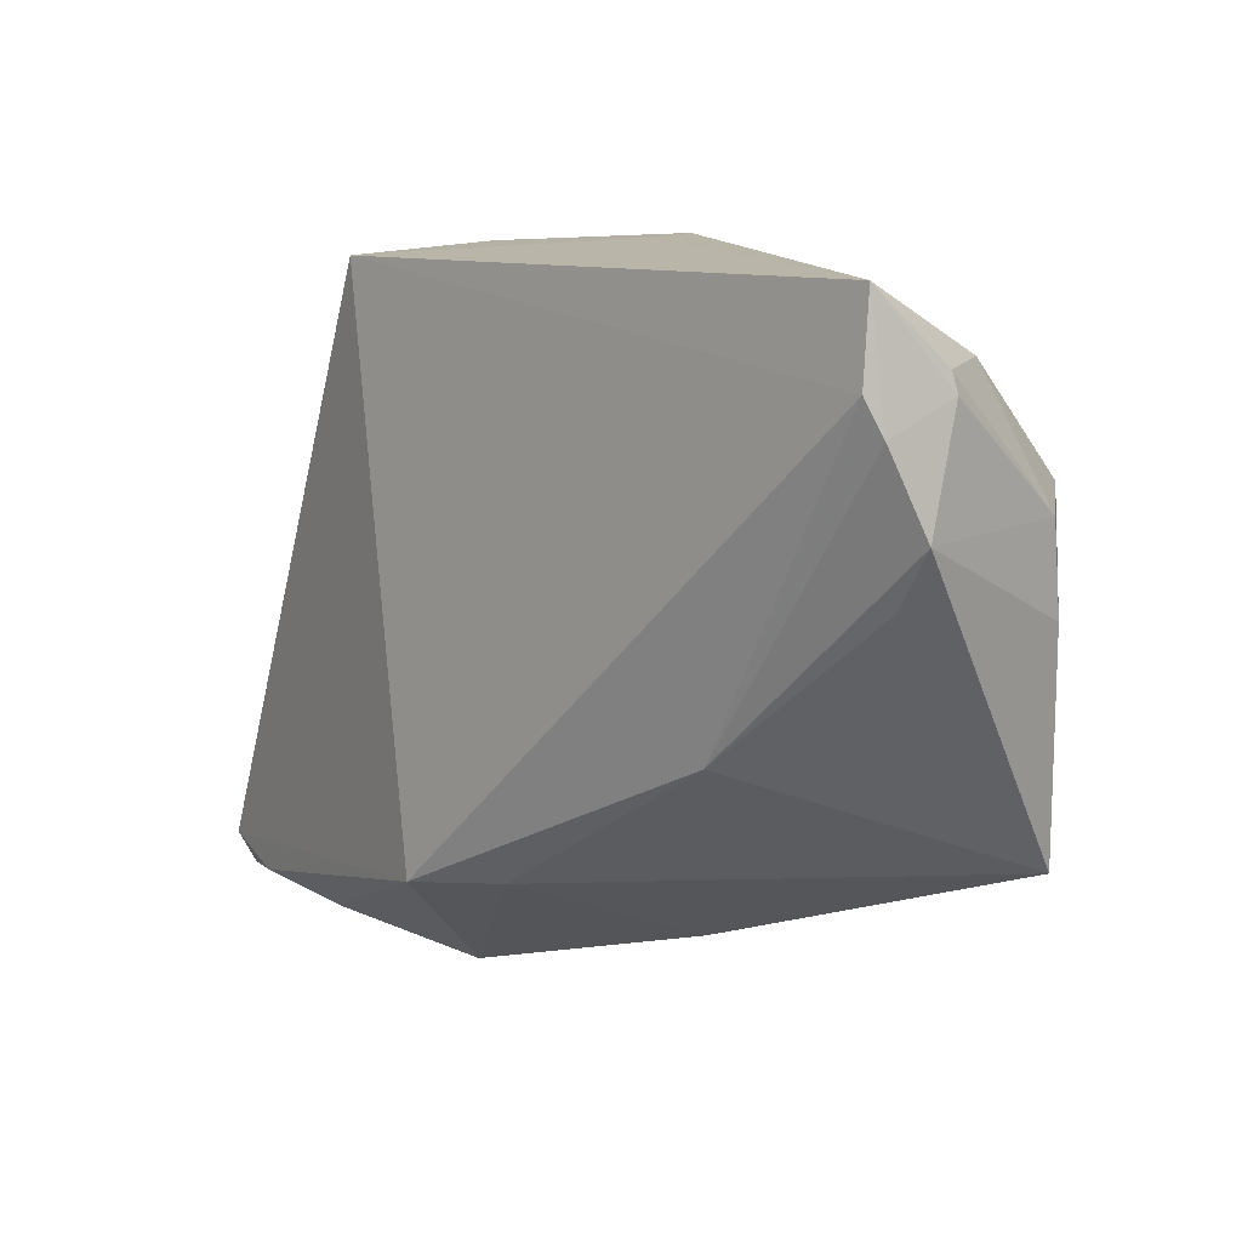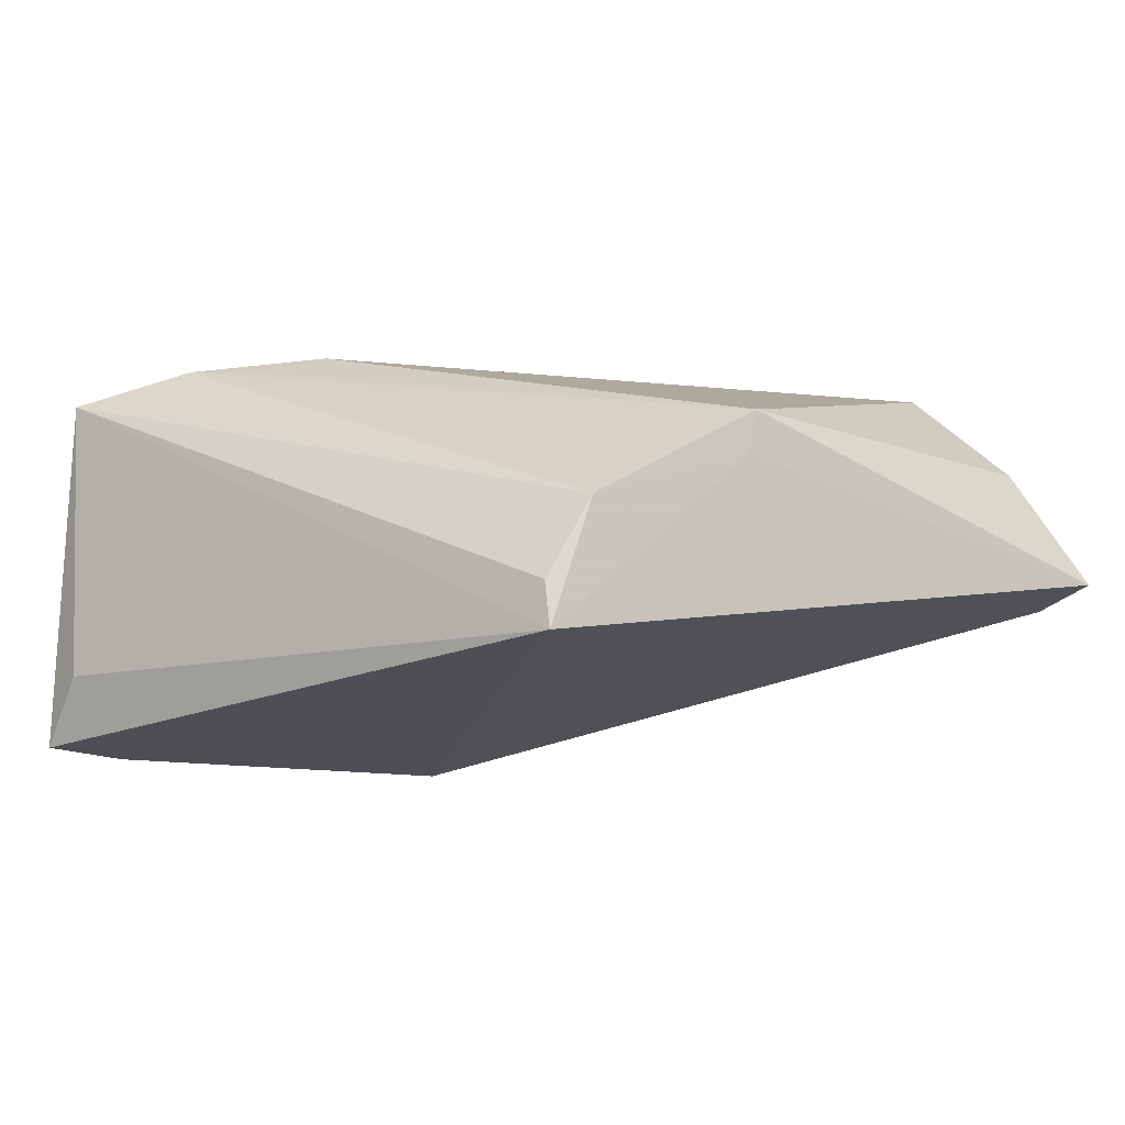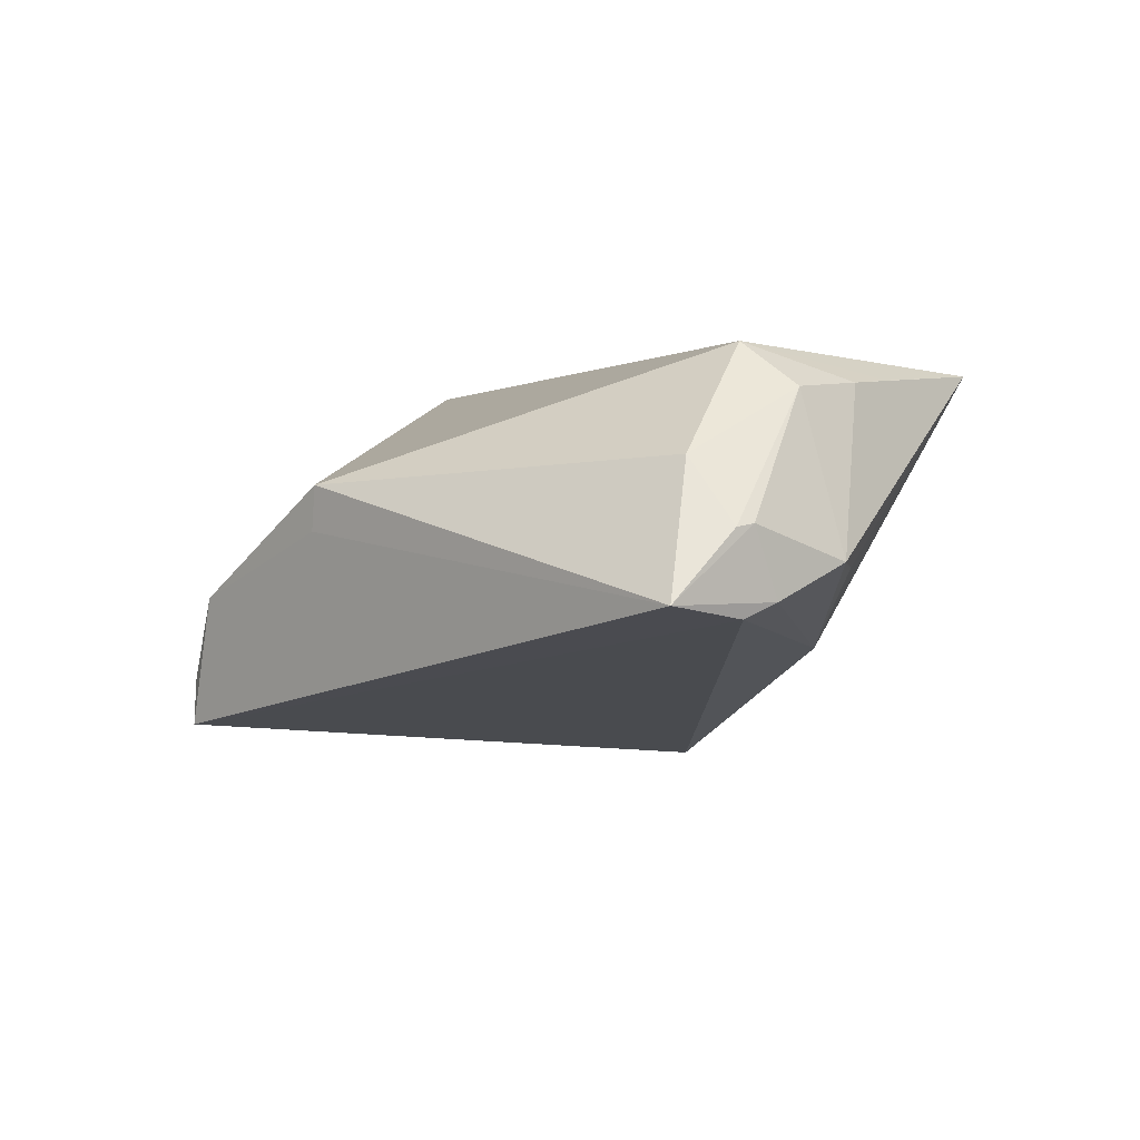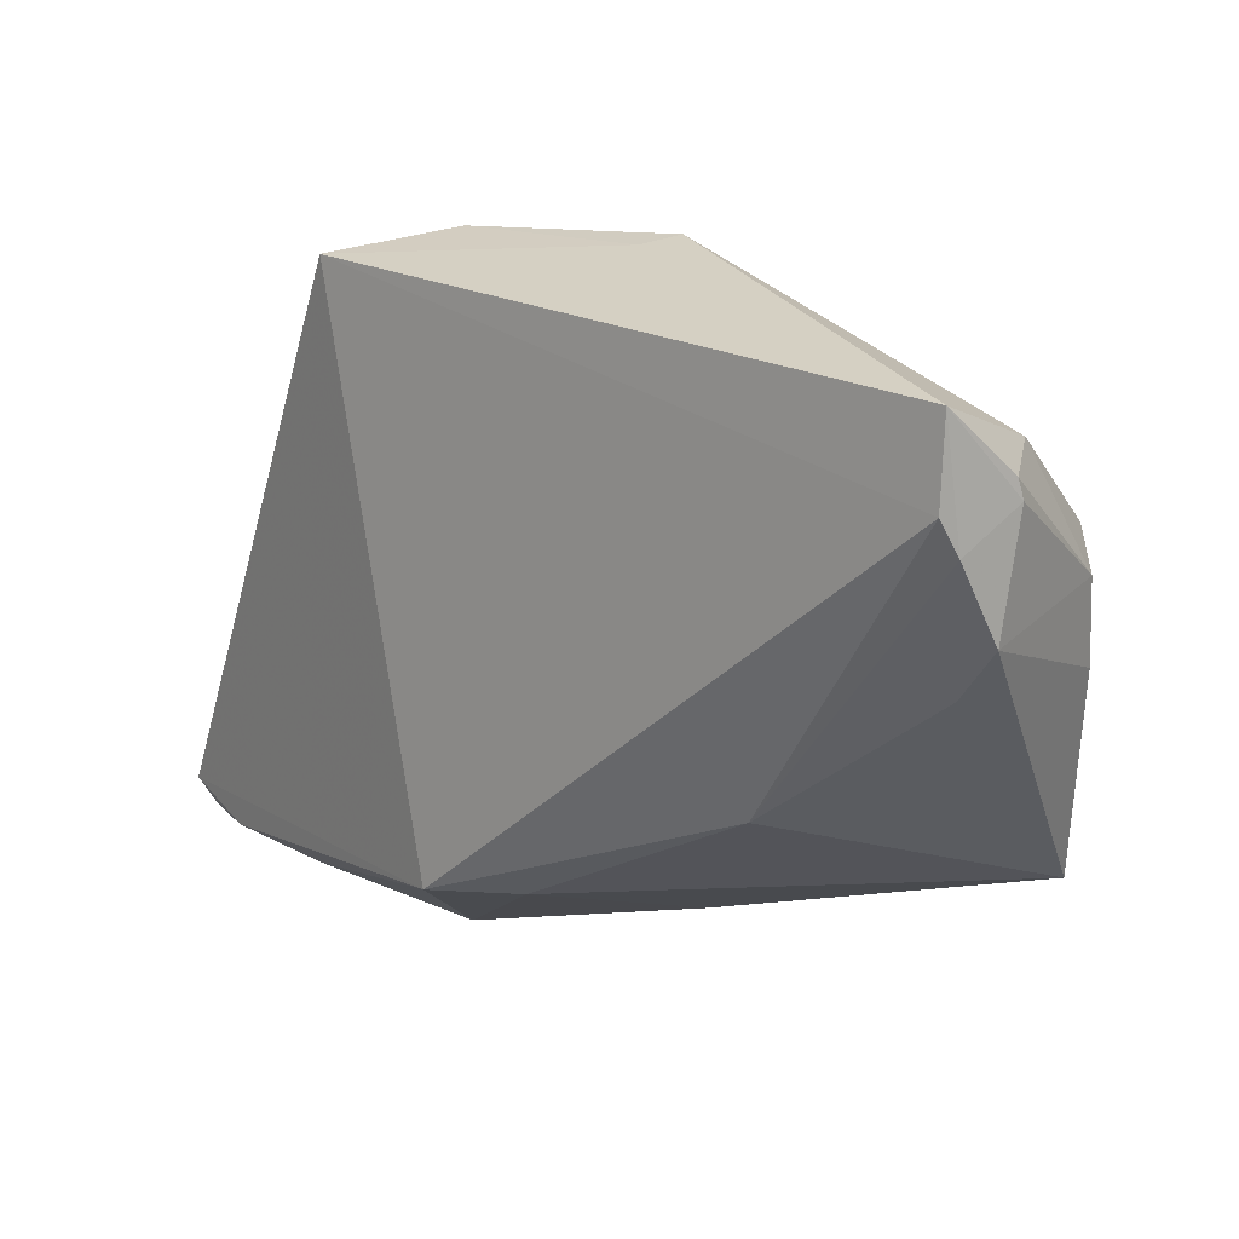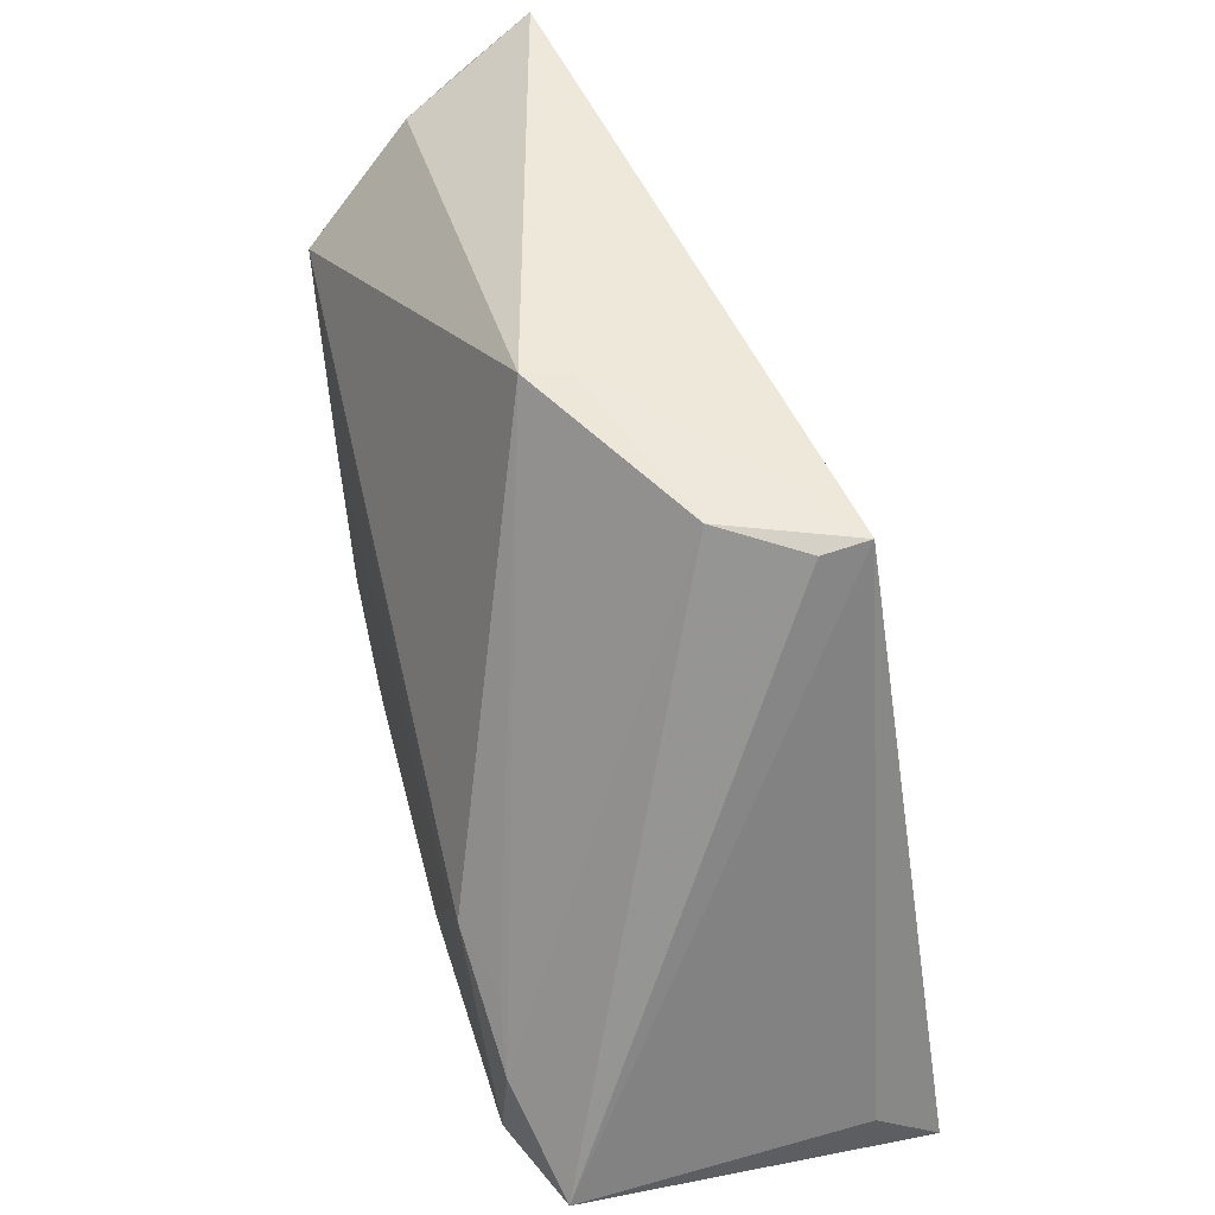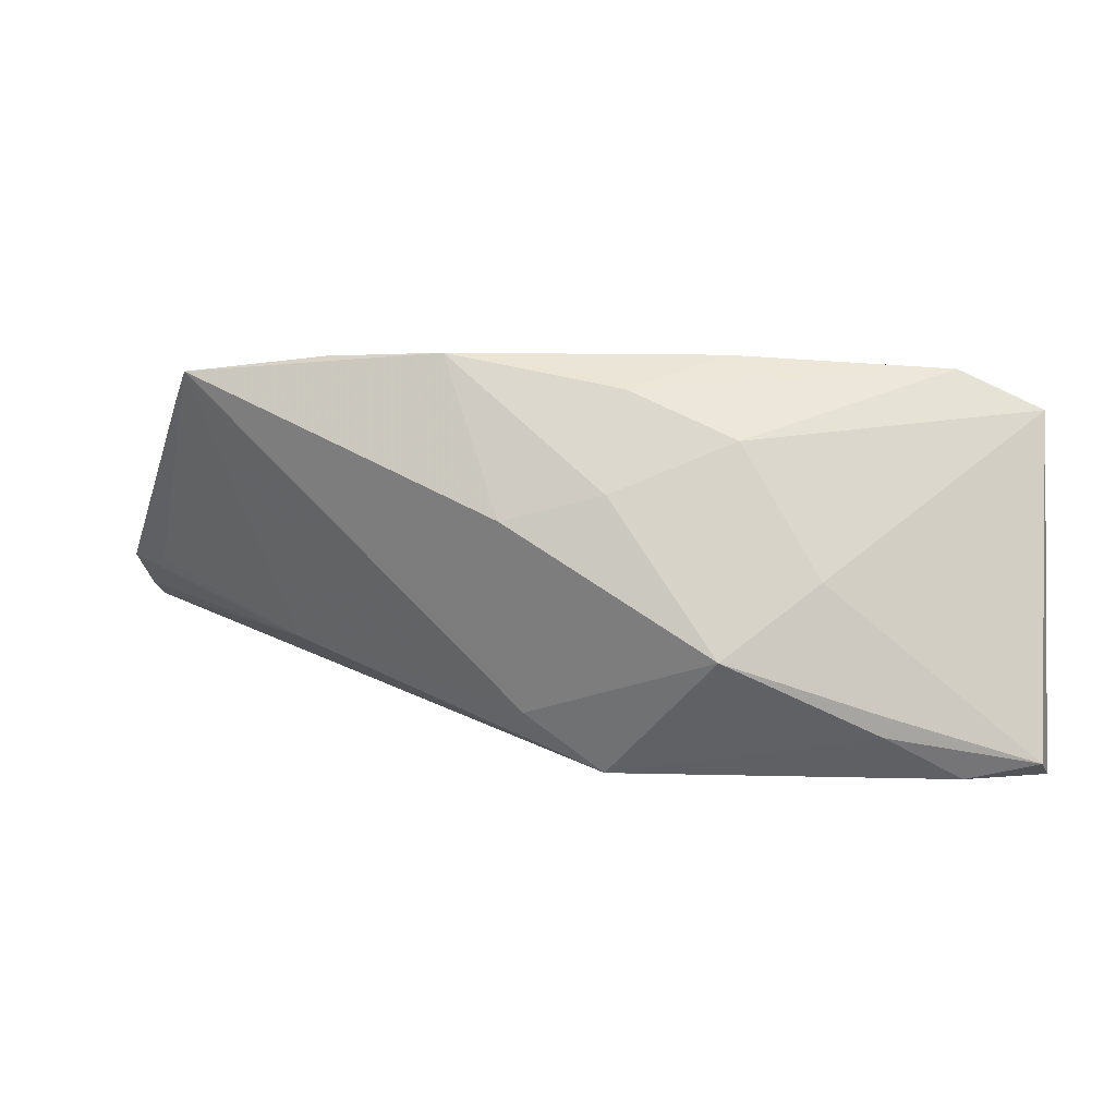
<metadata>
{"format":"obj","ext":"obj","renderer":"f3d","projection":"perspective","resolution":1024,"background":"white","views":[{"elev":12.9,"azim":-119.5,"up":"+Y"},{"elev":-14.0,"azim":146.1,"up":"+Z"},{"elev":-0.7,"azim":-137.1,"up":"+Z"},{"elev":25.5,"azim":-127.9,"up":"+Y"},{"elev":51.9,"azim":75.8,"up":"+Y"},{"elev":1.6,"azim":-4.9,"up":"+Z"}]}
</metadata>
<code>
v 0.005171 -0.03267 0.02053
v 0.001183 0.04198 0.00943
v 0.05476 -0.02847 -0.01646
v -0.05258 0.04198 -0.004353
v 0.05477 -0.03539 -0.02455
v 0.02796 0.03821 -0.01364
v -0.05507 0.02784 -0.004031
v -0.05212 0.01107 -0.0003036
v 0.03115 -0.008123 0.02431
v -0.04775 0.03377 0.0113
v -0.04393 0.02021 0.02438
v -0.05432 0.03373 0.003621
v -0.0503 0.00763 0.0203
v 0.03412 -0.03989 -0.01967
v -0.05054 0.01816 0.01919
v 0.04416 -0.03734 -0.02485
v -0.05654 0.01805 0.0001917
v -0.01597 -0.02857 0.02495
v -0.04926 0.000123 0.02115
v -0.006394 -0.02559 -0.01781
v 0.04606 -0.02679 0.02346
v -0.05385 0.03201 -0.005802
v -0.03359 -0.003277 0.02495
v 0.03921 -0.01107 0.02168
v 0.02766 0.03877 -0.01928
v -0.04214 -0.009913 0.02419
v 0.02695 -0.03994 -0.001792
v 0.003245 -0.02697 -0.02495
v -0.02969 -0.02326 0.02485
v 0.02737 -0.01098 0.02459
v 0.018 -0.0358 0.01447
v -0.009888 -0.03437 0.00517
v 0.0454 -0.01791 0.0225
v 0.0179 -0.02741 0.02495
v -0.04682 -0.01941 0.02313
v 0.05654 -0.02798 0.01848
v -0.05484 0.03139 0.004043
v 0.002347 -0.03677 0.008199
v 0.03446 -0.04052 -0.01728
v 0.00202 0.04162 0.00408
v 0.05301 -0.03913 -0.02293
v -0.03354 -0.007164 -0.009659
v 0.01459 -0.04198 -0.01078
v 0.02291 0.04015 -0.003642
f 3 25 36
f 27 41 36
f 41 27 43
f 25 4 40
f 40 4 2
f 40 44 25
f 2 44 40
f 36 25 6
f 6 44 36
f 25 44 6
f 36 44 33
f 33 44 2
f 42 8 17
f 5 28 25
f 25 3 5
f 36 41 5
f 5 3 36
f 36 33 21
f 14 43 28
f 20 42 28
f 20 43 32
f 28 43 20
f 28 42 22
f 22 4 25
f 25 28 22
f 32 43 38
f 2 11 9
f 9 21 33
f 2 4 10
f 10 11 2
f 41 14 16
f 16 14 28
f 16 5 41
f 28 5 16
f 41 43 39
f 39 14 41
f 43 14 39
f 11 10 15
f 17 8 35
f 35 20 32
f 42 20 35
f 8 42 35
f 7 42 17
f 7 22 42
f 4 22 7
f 1 38 31
f 31 27 36
f 31 43 27
f 31 38 43
f 36 21 31
f 21 1 31
f 24 33 2
f 2 9 24
f 24 9 33
f 12 10 4
f 12 15 10
f 18 38 1
f 32 38 18
f 18 35 32
f 11 15 13
f 13 15 17
f 17 35 13
f 17 15 37
f 15 12 37
f 37 7 17
f 4 7 37
f 37 12 4
f 35 18 29
f 34 1 21
f 34 18 1
f 19 35 11
f 11 13 19
f 19 13 35
f 11 35 26
f 35 29 26
f 21 9 30
f 30 34 21
f 30 9 11
f 11 26 23
f 23 26 29
f 23 29 18
f 18 34 23
f 23 30 11
f 34 30 23

</code>
